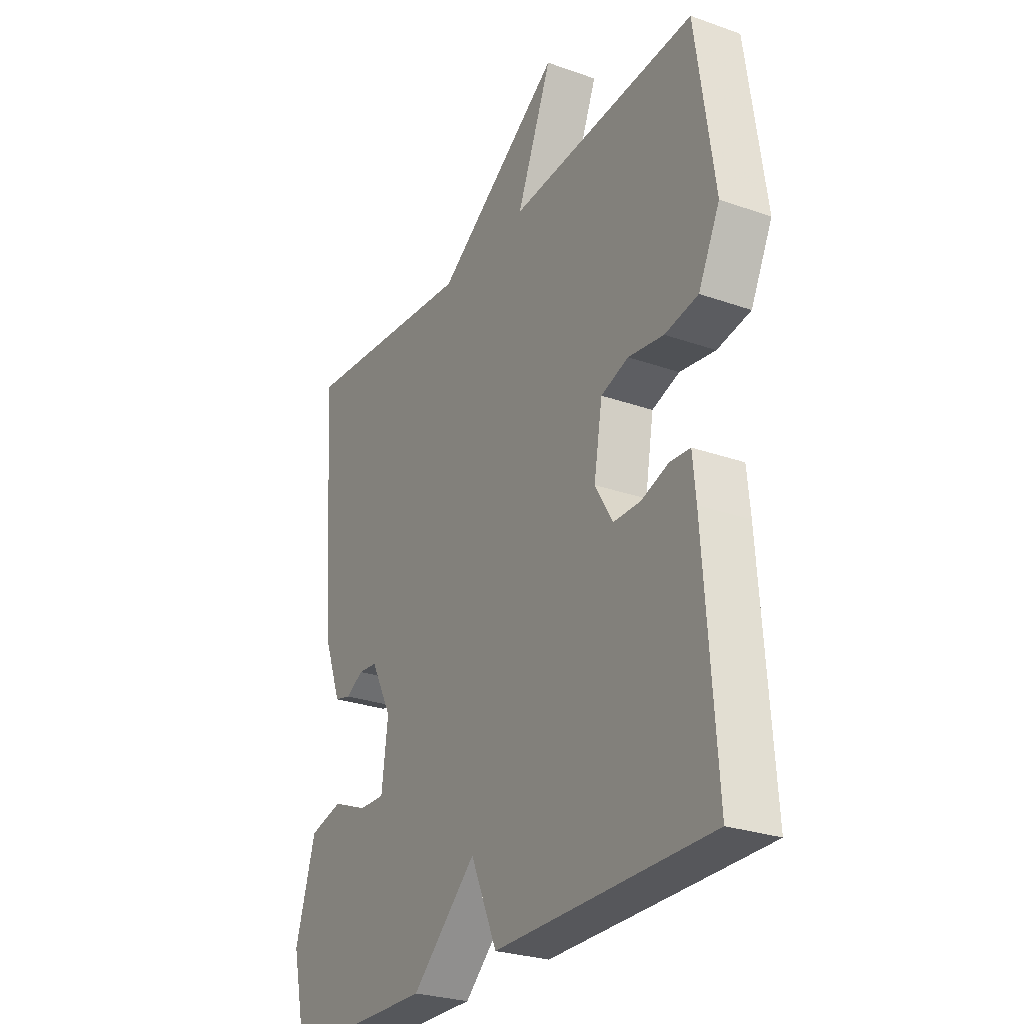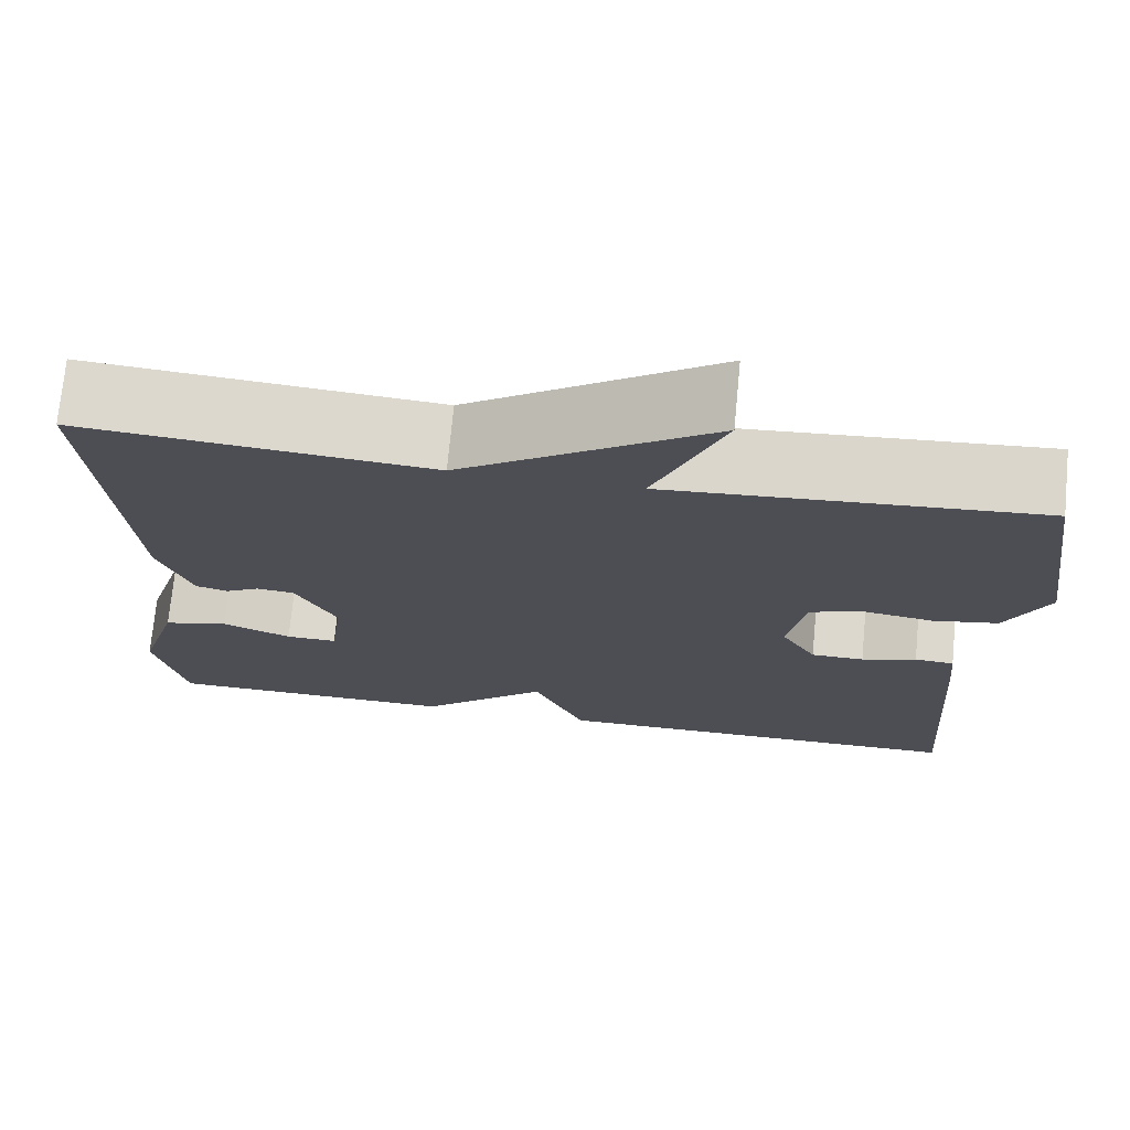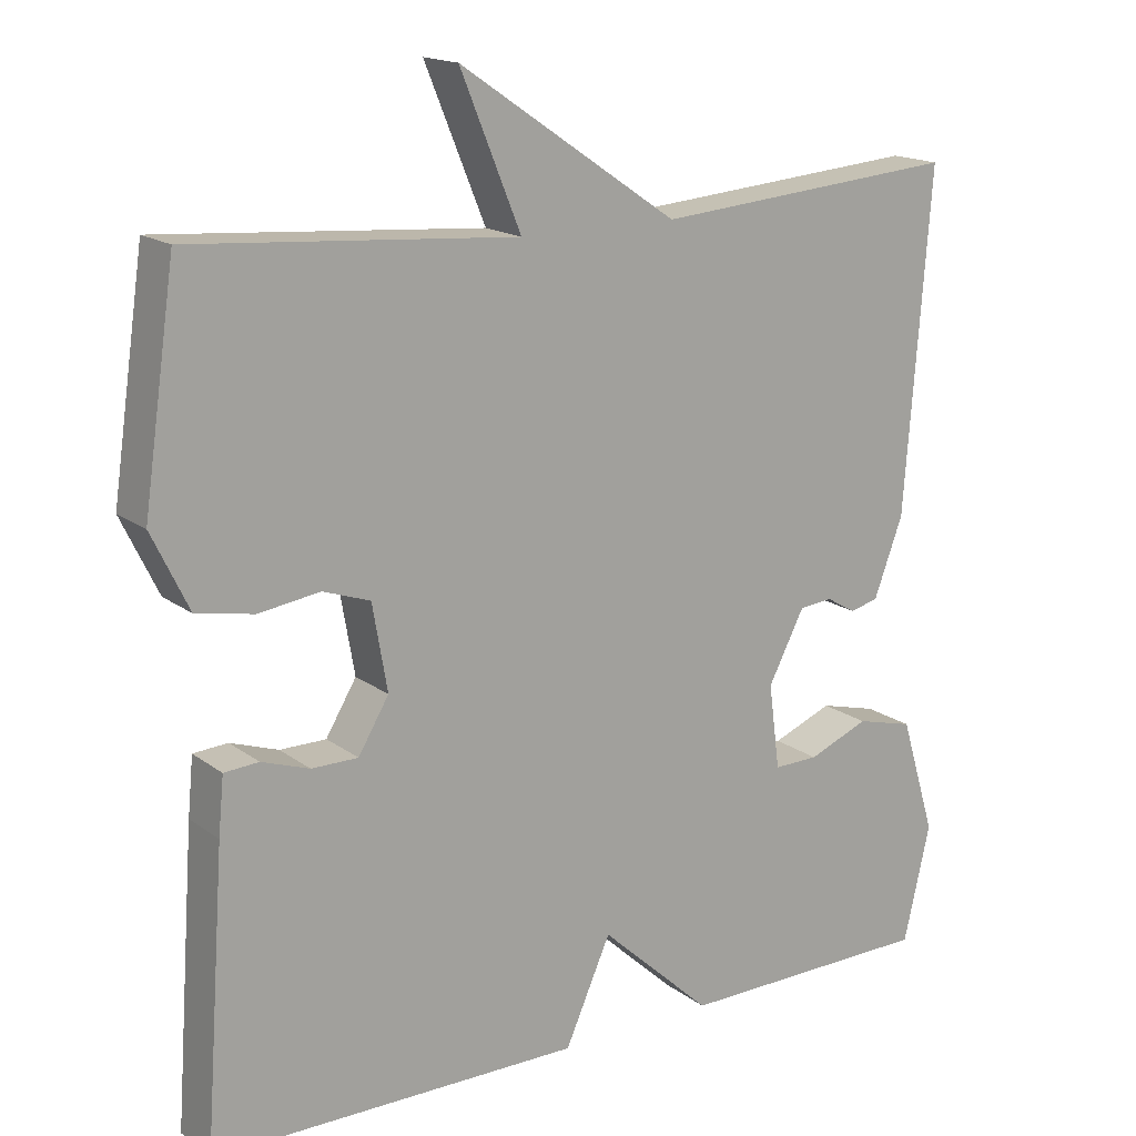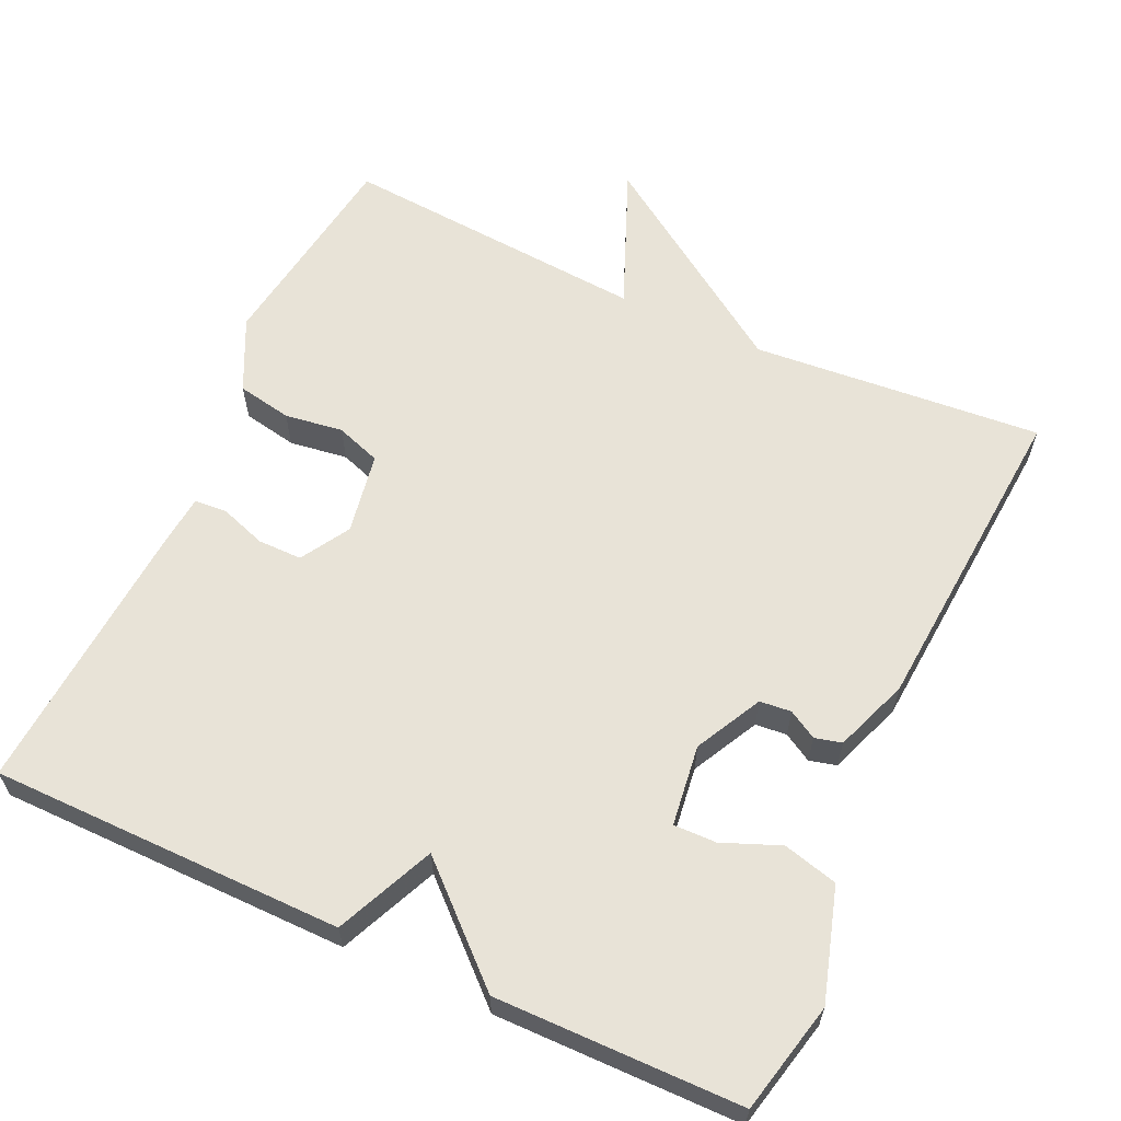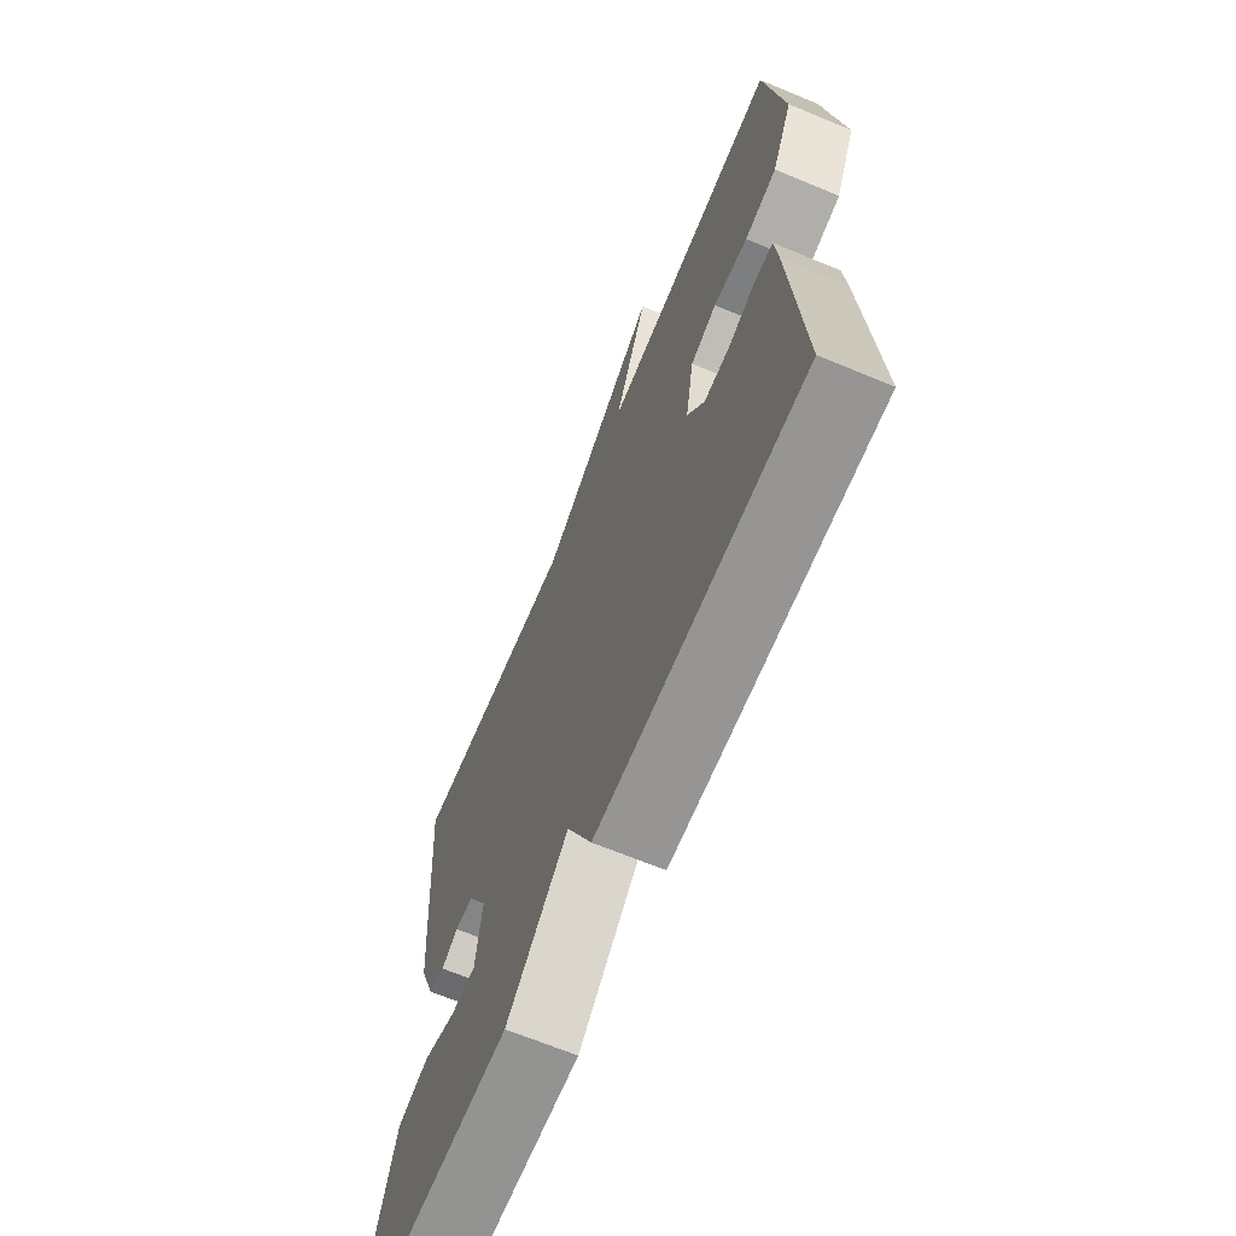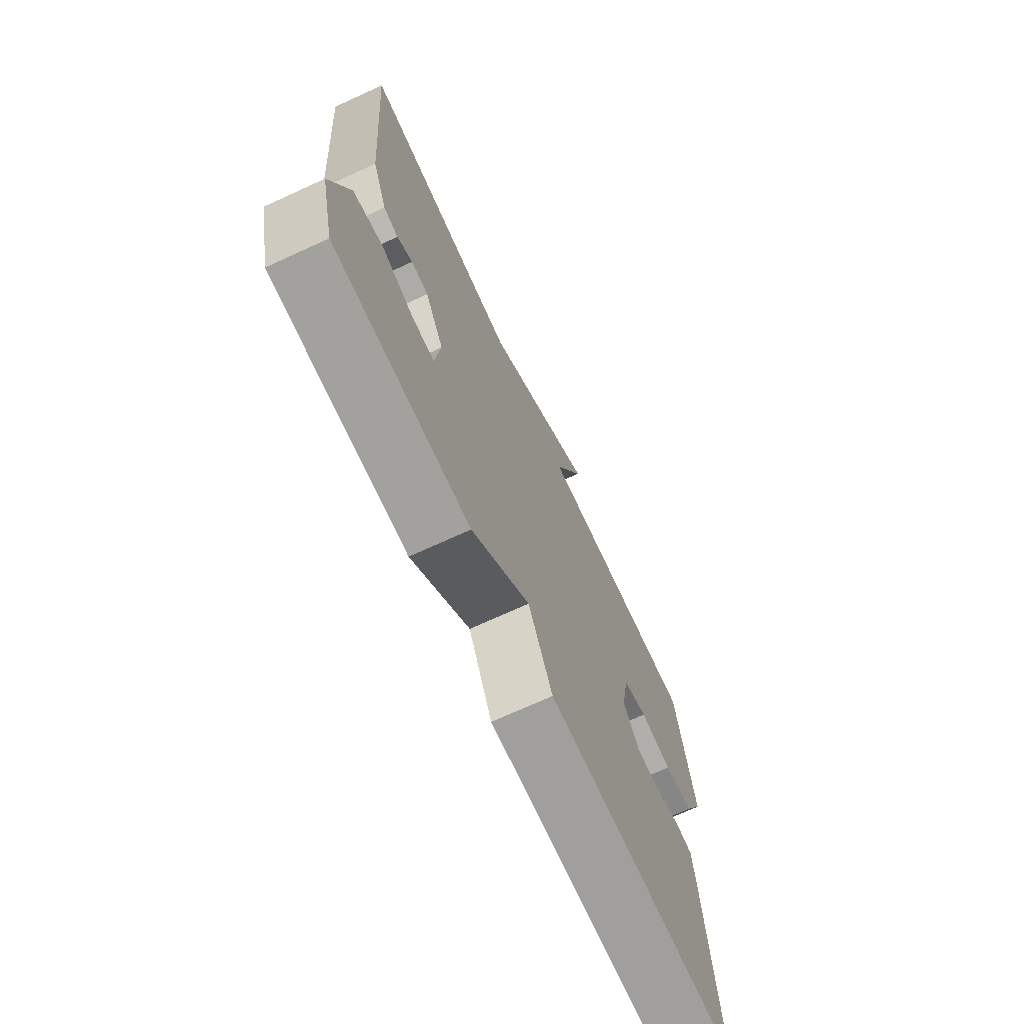
<metadata>
{"format":"obj","ext":"obj","renderer":"f3d","projection":"perspective","resolution":1024,"background":"white","views":[{"elev":-26.9,"azim":61.1,"up":"+Z"},{"elev":72.6,"azim":5.5,"up":"+Z"},{"elev":16.6,"azim":145.3,"up":"+Z"},{"elev":61.5,"azim":-155.3,"up":"+Y"},{"elev":-67.1,"azim":67.4,"up":"+Z"},{"elev":-71.6,"azim":-65.4,"up":"+Z"}]}
</metadata>
<code>
v 0.5 0.07 -0.5
v 0.028 0.07 -0.503
v -0.03 0.07 -0.372
v -0.172 0.07 -0.503
v -0.5 0.07 -0.5
v -0.534 0.07 -0.352
v -0.489 0.07 -0.203
v -0.416 0.07 -0.184
v -0.339 0.07 -0.215
v -0.282 0.07 -0.216
v -0.268 0.07 -0.108
v -0.314 0.07 -0.019
v -0.356 0.07 -0.015
v -0.394 0.07 -0.037
v -0.43 0.07 -0.028
v -0.467 0.07 0.071
v -0.5 0.07 0.5
v -0.112 0.07 0.468
v 0.165 0.07 0.656
v 0.088 0.07 0.468
v 0.5 0.07 0.5
v 0.541 0.07 0.217
v 0.494 0.07 0.12
v 0.421 0.07 0.106
v 0.343 0.07 0.117
v 0.283 0.07 0.096
v 0.264 0.07 -0.013
v 0.303 0.07 -0.078
v 0.362 0.07 -0.078
v 0.423 0.07 -0.057
v 0.467 0.07 -0.06
v 0.474 0.07 -0.133
v 0.5 0 -0.5
v 0.028 0 -0.503
v -0.03 0 -0.372
v -0.172 0 -0.503
v -0.5 0 -0.5
v -0.534 0 -0.352
v -0.489 0 -0.203
v -0.416 0 -0.184
v -0.339 0 -0.215
v -0.282 0 -0.216
v -0.268 0 -0.108
v -0.314 0 -0.019
v -0.356 0 -0.015
v -0.394 0 -0.037
v -0.43 0 -0.028
v -0.467 0 0.071
v -0.5 0 0.5
v -0.112 0 0.468
v 0.165 0 0.656
v 0.088 0 0.468
v 0.5 0 0.5
v 0.541 0 0.217
v 0.494 0 0.12
v 0.421 0 0.106
v 0.343 0 0.117
v 0.283 0 0.096
v 0.264 0 -0.013
v 0.303 0 -0.078
v 0.362 0 -0.078
v 0.423 0 -0.057
v 0.467 0 -0.06
v 0.474 0 -0.133
f 1 2 3
f 32 1 3
f 31 32 3
f 30 31 3
f 29 30 3
f 28 29 3
f 27 28 3
f 3 4 5
f 27 3 5
f 26 27 5
f 23 24 25
f 22 23 25
f 21 22 25
f 20 21 25
f 20 25 26
f 18 19 20
f 18 20 26
f 16 17 18
f 15 16 18
f 14 15 18
f 13 14 18
f 12 13 18 26
f 11 12 26
f 10 11 26
f 7 8 9
f 6 7 9
f 5 6 9
f 5 9 10
f 5 10 26
f 35 34 33
f 35 33 64
f 35 64 63
f 35 63 62
f 35 62 61
f 35 61 60
f 35 60 59
f 37 36 35
f 37 35 59
f 37 59 58
f 57 56 55
f 57 55 54
f 57 54 53
f 57 53 52
f 58 57 52
f 52 51 50
f 58 52 50
f 50 49 48
f 50 48 47
f 50 47 46
f 50 46 45
f 58 50 45 44
f 58 44 43
f 58 43 42
f 41 40 39
f 41 39 38
f 41 38 37
f 42 41 37
f 58 42 37
f 1 33 34 2
f 2 34 35 3
f 3 35 36 4
f 4 36 37 5
f 5 37 38 6
f 6 38 39 7
f 7 39 40 8
f 8 40 41 9
f 9 41 42 10
f 10 42 43 11
f 11 43 44 12
f 12 44 45 13
f 13 45 46 14
f 14 46 47 15
f 15 47 48 16
f 16 48 49 17
f 17 49 50 18
f 18 50 51 19
f 19 51 52 20
f 20 52 53 21
f 21 53 54 22
f 22 54 55 23
f 23 55 56 24
f 24 56 57 25
f 25 57 58 26
f 26 58 59 27
f 27 59 60 28
f 28 60 61 29
f 29 61 62 30
f 30 62 63 31
f 31 63 64 32
f 32 64 33 1

</code>
